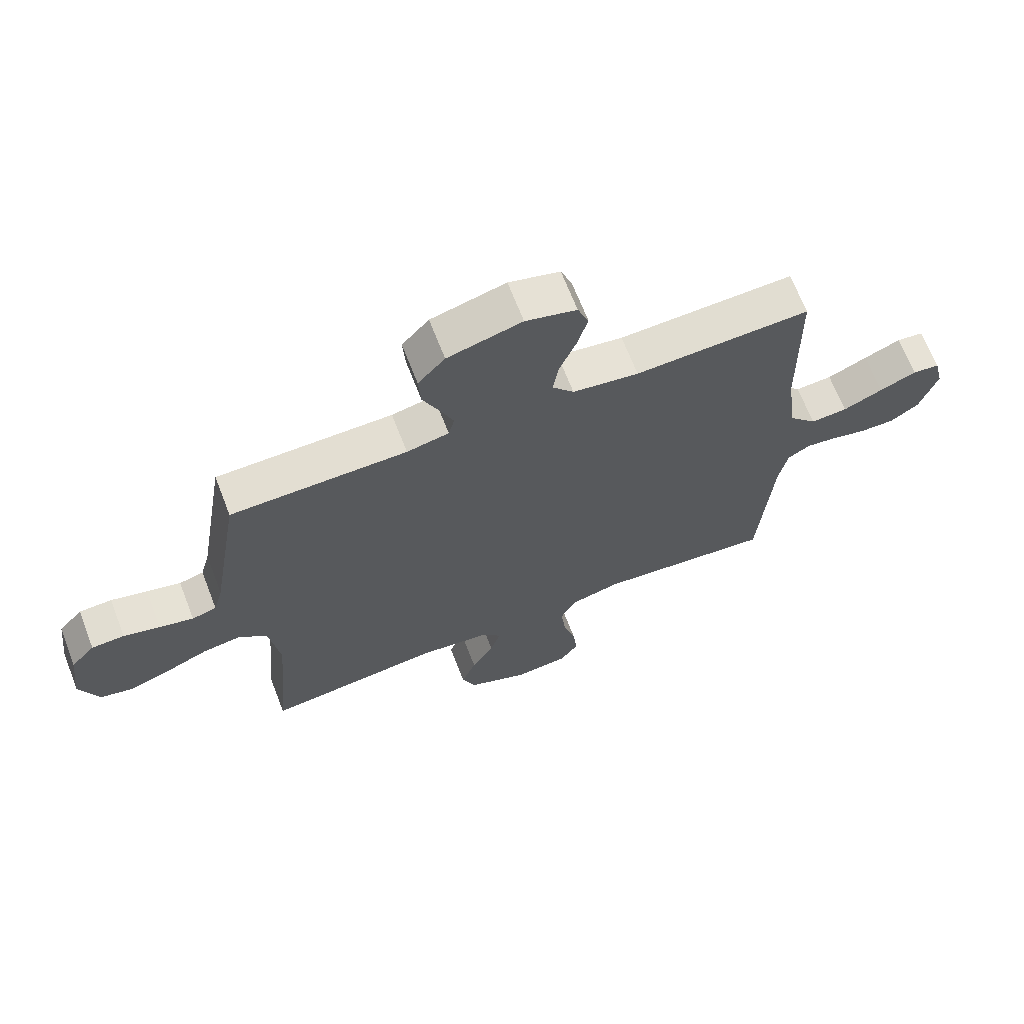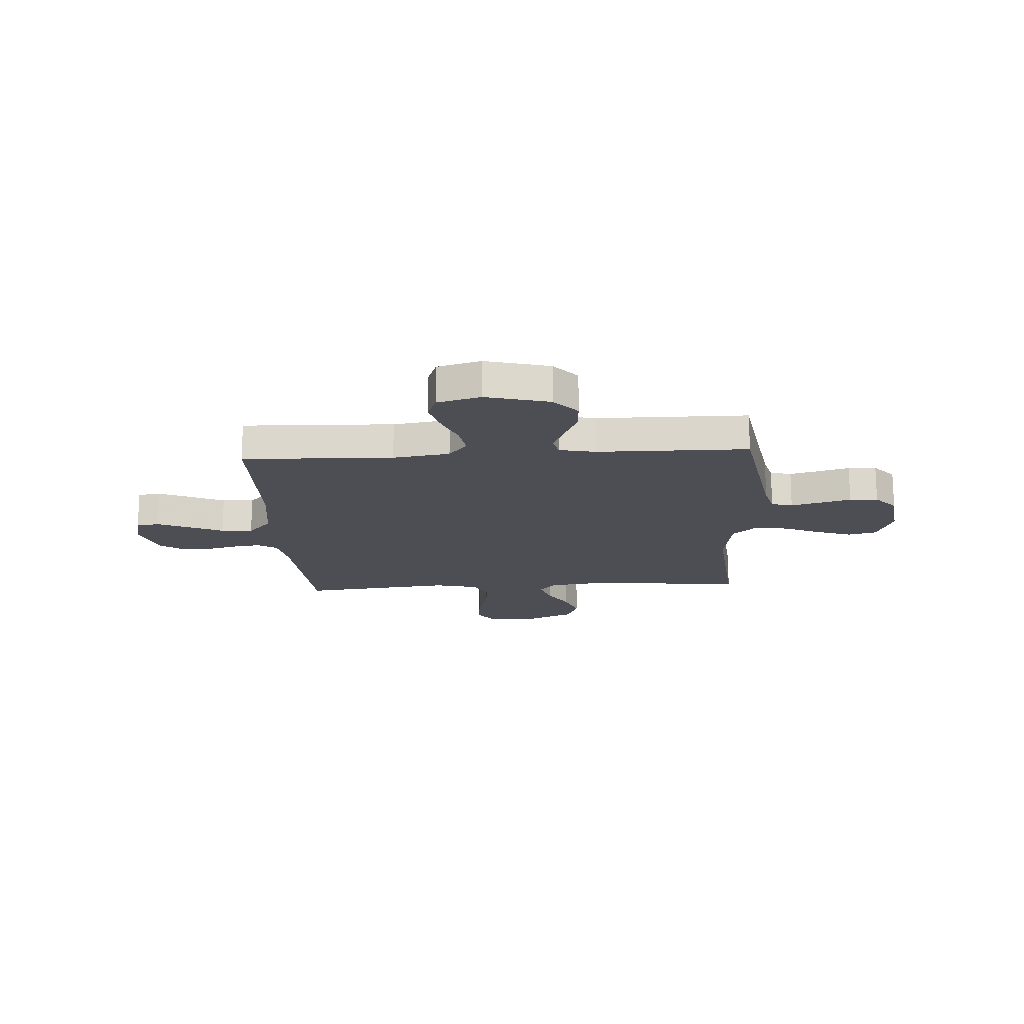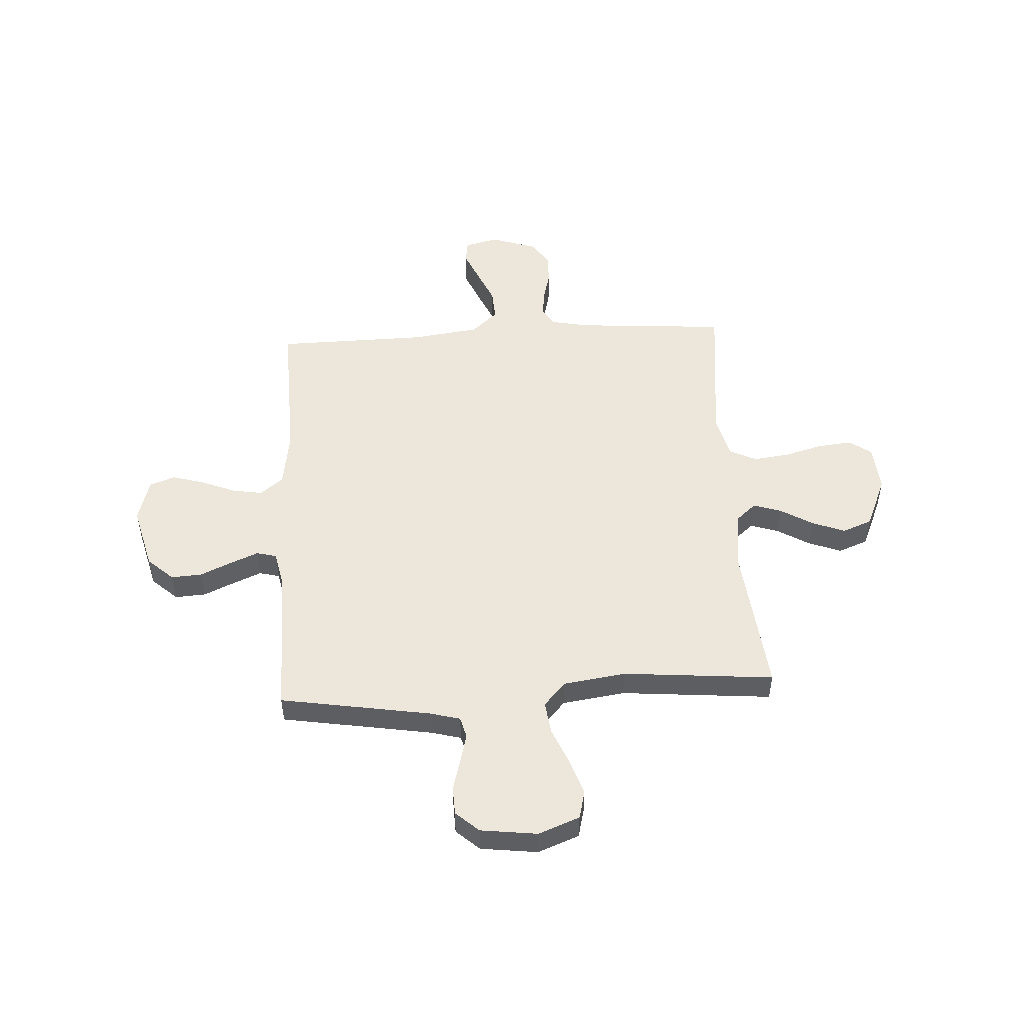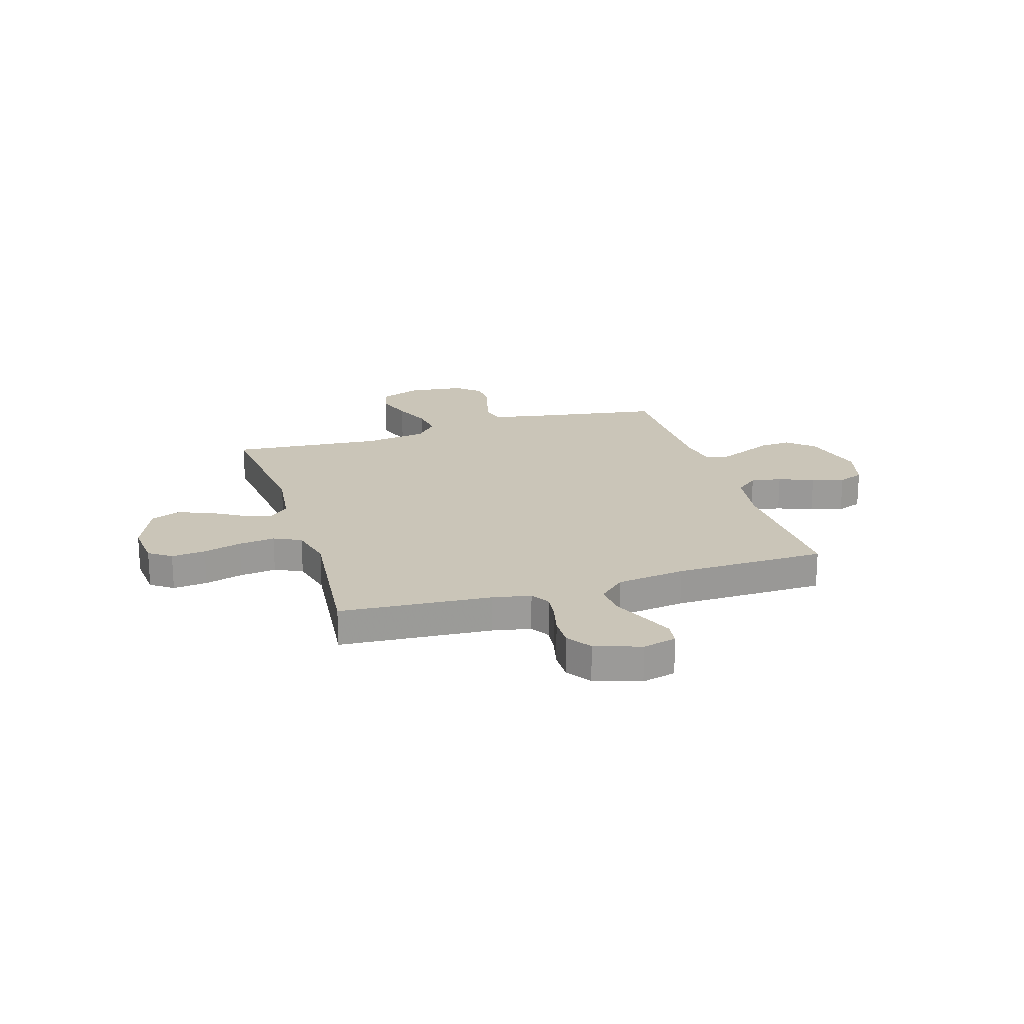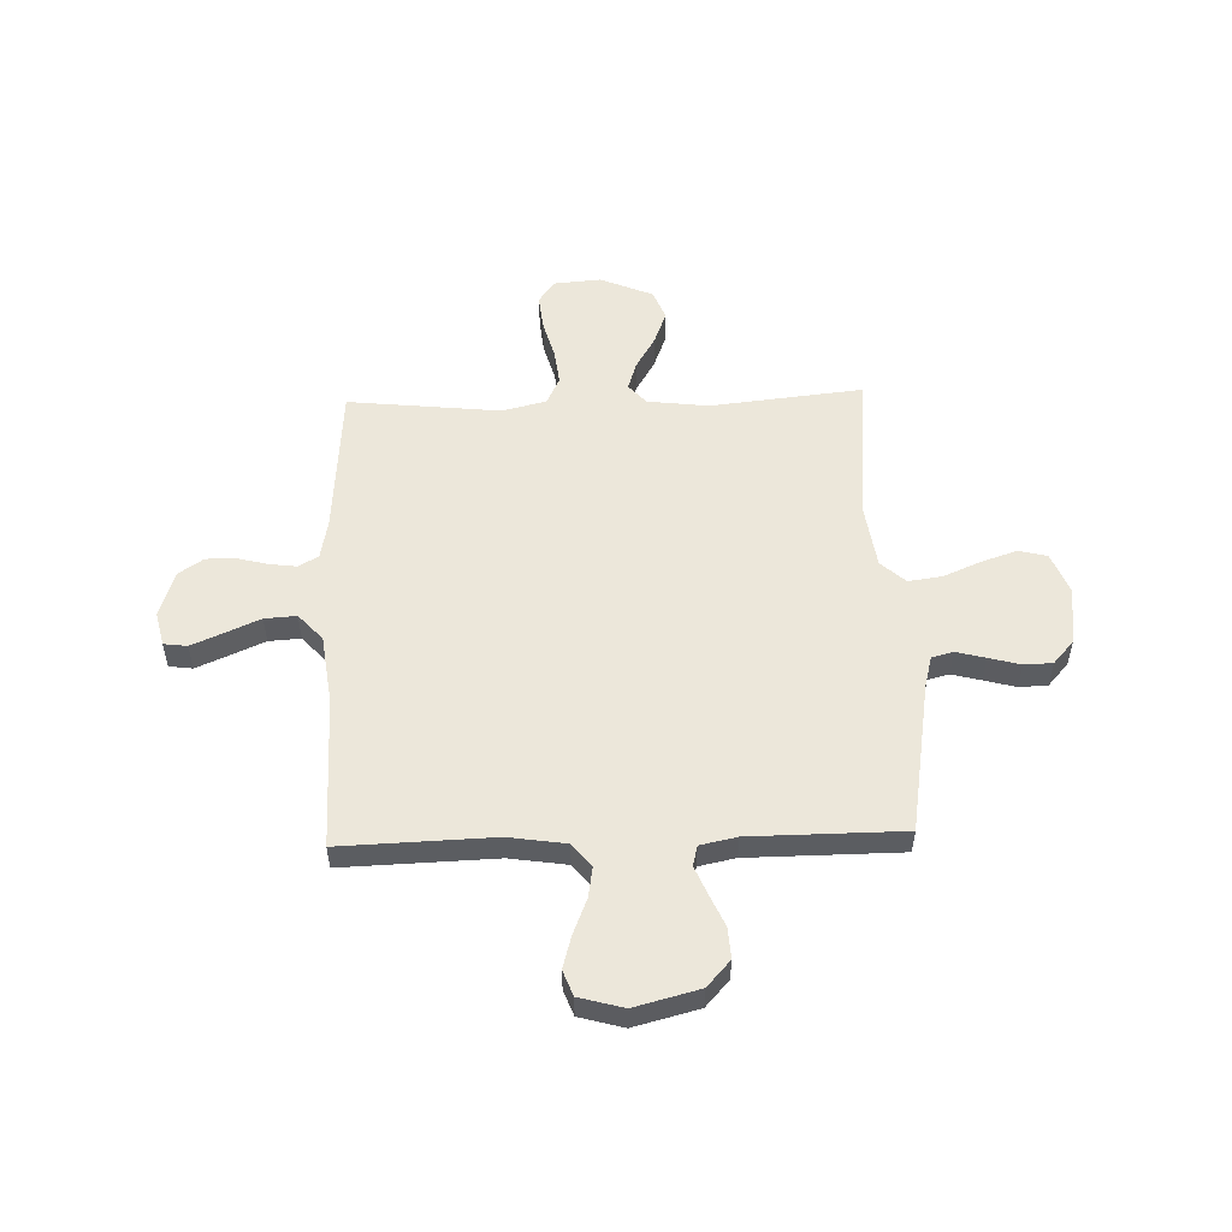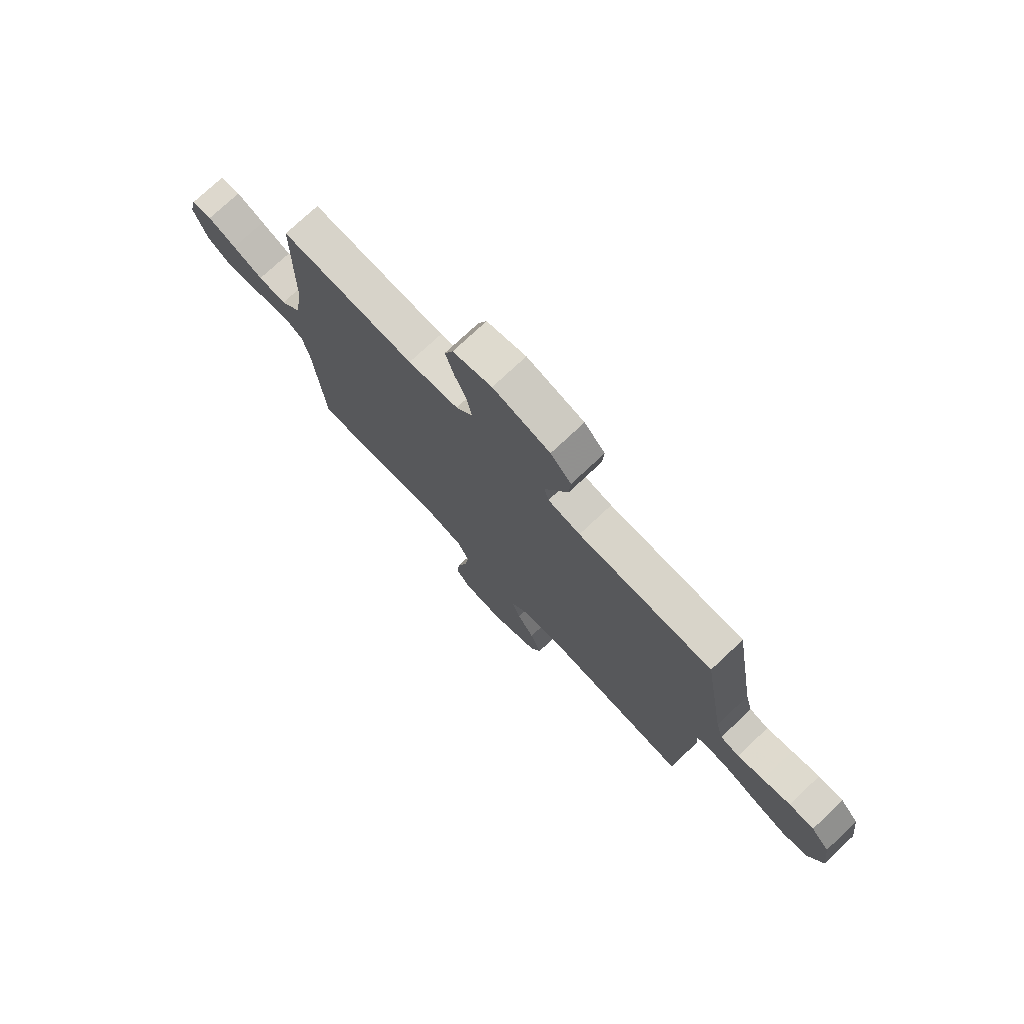
<metadata>
{"format":"obj","ext":"obj","renderer":"f3d","projection":"perspective","resolution":1024,"background":"white","views":[{"elev":67.4,"azim":158.8,"up":"+Z"},{"elev":-17.3,"azim":3.4,"up":"+Y"},{"elev":50.7,"azim":86.8,"up":"+Y"},{"elev":20.5,"azim":-107.2,"up":"+Y"},{"elev":53.6,"azim":-1.8,"up":"+Y"},{"elev":75.5,"azim":46.8,"up":"+Z"}]}
</metadata>
<code>
v 0.5 0.07 -0.5
v 0.2 0.07 -0.468
v 0.08 0.07 -0.483
v 0.046 0.07 -0.522
v 0.064 0.07 -0.578
v 0.102 0.07 -0.642
v 0.127 0.07 -0.708
v 0.104 0.07 -0.767
v 0 0.07 -0.811
v -0.093 0.07 -0.803
v -0.124 0.07 -0.759
v -0.117 0.07 -0.691
v -0.096 0.07 -0.615
v -0.087 0.07 -0.543
v -0.113 0.07 -0.489
v -0.2 0.07 -0.468
v -0.5 0.07 -0.5
v -0.522 0.07 -0.2
v -0.537 0.07 -0.124
v -0.575 0.07 -0.101
v -0.628 0.07 -0.108
v -0.688 0.07 -0.123
v -0.747 0.07 -0.124
v -0.796 0.07 -0.091
v -0.826 0.07 0
v -0.81 0.07 0.067
v -0.764 0.07 0.073
v -0.701 0.07 0.046
v -0.633 0.07 0.016
v -0.57 0.07 0.012
v -0.523 0.07 0.064
v -0.505 0.07 0.2
v -0.5 0.07 0.5
v -0.2 0.07 0.49
v -0.087 0.07 0.507
v -0.05 0.07 0.552
v -0.06 0.07 0.613
v -0.088 0.07 0.682
v -0.106 0.07 0.746
v -0.087 0.07 0.796
v 0 0.07 0.82
v 0.127 0.07 0.787
v 0.173 0.07 0.736
v 0.169 0.07 0.675
v 0.141 0.07 0.612
v 0.118 0.07 0.557
v 0.128 0.07 0.517
v 0.2 0.07 0.502
v 0.5 0.07 0.5
v 0.549 0.07 0.2
v 0.565 0.07 0.14
v 0.607 0.07 0.129
v 0.665 0.07 0.144
v 0.727 0.07 0.161
v 0.783 0.07 0.159
v 0.824 0.07 0.113
v 0.838 0.07 0
v 0.806 0.07 -0.082
v 0.75 0.07 -0.096
v 0.679 0.07 -0.072
v 0.606 0.07 -0.041
v 0.54 0.07 -0.032
v 0.492 0.07 -0.075
v 0.474 0.07 -0.2
v 0.5 0 -0.5
v 0.2 0 -0.468
v 0.08 0 -0.483
v 0.046 0 -0.522
v 0.064 0 -0.578
v 0.102 0 -0.642
v 0.127 0 -0.708
v 0.104 0 -0.767
v 0 0 -0.811
v -0.093 0 -0.803
v -0.124 0 -0.759
v -0.117 0 -0.691
v -0.096 0 -0.615
v -0.087 0 -0.543
v -0.113 0 -0.489
v -0.2 0 -0.468
v -0.5 0 -0.5
v -0.522 0 -0.2
v -0.537 0 -0.124
v -0.575 0 -0.101
v -0.628 0 -0.108
v -0.688 0 -0.123
v -0.747 0 -0.124
v -0.796 0 -0.091
v -0.826 0 0
v -0.81 0 0.067
v -0.764 0 0.073
v -0.701 0 0.046
v -0.633 0 0.016
v -0.57 0 0.012
v -0.523 0 0.064
v -0.505 0 0.2
v -0.5 0 0.5
v -0.2 0 0.49
v -0.087 0 0.507
v -0.05 0 0.552
v -0.06 0 0.613
v -0.088 0 0.682
v -0.106 0 0.746
v -0.087 0 0.796
v 0 0 0.82
v 0.127 0 0.787
v 0.173 0 0.736
v 0.169 0 0.675
v 0.141 0 0.612
v 0.118 0 0.557
v 0.128 0 0.517
v 0.2 0 0.502
v 0.5 0 0.5
v 0.549 0 0.2
v 0.565 0 0.14
v 0.607 0 0.129
v 0.665 0 0.144
v 0.727 0 0.161
v 0.783 0 0.159
v 0.824 0 0.113
v 0.838 0 0
v 0.806 0 -0.082
v 0.75 0 -0.096
v 0.679 0 -0.072
v 0.606 0 -0.041
v 0.54 0 -0.032
v 0.492 0 -0.075
v 0.474 0 -0.2
f 59 60 61
f 58 59 61
f 57 58 61
f 56 57 61
f 55 56 61
f 54 55 61
f 53 54 61
f 52 53 61 62
f 51 52 62 63
f 48 49 50
f 50 51 63
f 48 50 63
f 47 48 63
f 43 44 45
f 42 43 45
f 41 42 45
f 40 41 45
f 39 40 45
f 38 39 45
f 37 38 45
f 36 37 45 46
f 35 36 46 47
f 32 33 34
f 47 63 64
f 35 47 64
f 34 35 64
f 32 34 64
f 31 32 64
f 27 28 29
f 26 27 29
f 25 26 29
f 24 25 29
f 23 24 29
f 22 23 29
f 21 22 29
f 20 21 29 30
f 16 17 18
f 15 16 18 19
f 11 12 13
f 10 11 13
f 9 10 13
f 8 9 13
f 7 8 13
f 6 7 13
f 5 6 13
f 4 5 13 14
f 3 4 14 15
f 64 1 2
f 31 64 2
f 30 31 2
f 20 30 2
f 19 20 2
f 2 3 15 19
f 125 124 123
f 125 123 122
f 125 122 121
f 125 121 120
f 125 120 119
f 125 119 118
f 125 118 117
f 126 125 117 116
f 127 126 116 115
f 114 113 112
f 127 115 114
f 127 114 112
f 127 112 111
f 109 108 107
f 109 107 106
f 109 106 105
f 109 105 104
f 109 104 103
f 109 103 102
f 109 102 101
f 110 109 101 100
f 111 110 100 99
f 98 97 96
f 128 127 111
f 128 111 99
f 128 99 98
f 128 98 96
f 128 96 95
f 93 92 91
f 93 91 90
f 93 90 89
f 93 89 88
f 93 88 87
f 93 87 86
f 93 86 85
f 94 93 85 84
f 82 81 80
f 83 82 80 79
f 77 76 75
f 77 75 74
f 77 74 73
f 77 73 72
f 77 72 71
f 77 71 70
f 77 70 69
f 78 77 69 68
f 79 78 68 67
f 66 65 128
f 66 128 95
f 66 95 94
f 66 94 84
f 66 84 83
f 83 79 67 66
f 1 65 66 2
f 2 66 67 3
f 3 67 68 4
f 4 68 69 5
f 5 69 70 6
f 6 70 71 7
f 7 71 72 8
f 8 72 73 9
f 9 73 74 10
f 10 74 75 11
f 11 75 76 12
f 12 76 77 13
f 13 77 78 14
f 14 78 79 15
f 15 79 80 16
f 16 80 81 17
f 17 81 82 18
f 18 82 83 19
f 19 83 84 20
f 20 84 85 21
f 21 85 86 22
f 22 86 87 23
f 23 87 88 24
f 24 88 89 25
f 25 89 90 26
f 26 90 91 27
f 27 91 92 28
f 28 92 93 29
f 29 93 94 30
f 30 94 95 31
f 31 95 96 32
f 32 96 97 33
f 33 97 98 34
f 34 98 99 35
f 35 99 100 36
f 36 100 101 37
f 37 101 102 38
f 38 102 103 39
f 39 103 104 40
f 40 104 105 41
f 41 105 106 42
f 42 106 107 43
f 43 107 108 44
f 44 108 109 45
f 45 109 110 46
f 46 110 111 47
f 47 111 112 48
f 48 112 113 49
f 49 113 114 50
f 50 114 115 51
f 51 115 116 52
f 52 116 117 53
f 53 117 118 54
f 54 118 119 55
f 55 119 120 56
f 56 120 121 57
f 57 121 122 58
f 58 122 123 59
f 59 123 124 60
f 60 124 125 61
f 61 125 126 62
f 62 126 127 63
f 63 127 128 64
f 64 128 65 1

</code>
